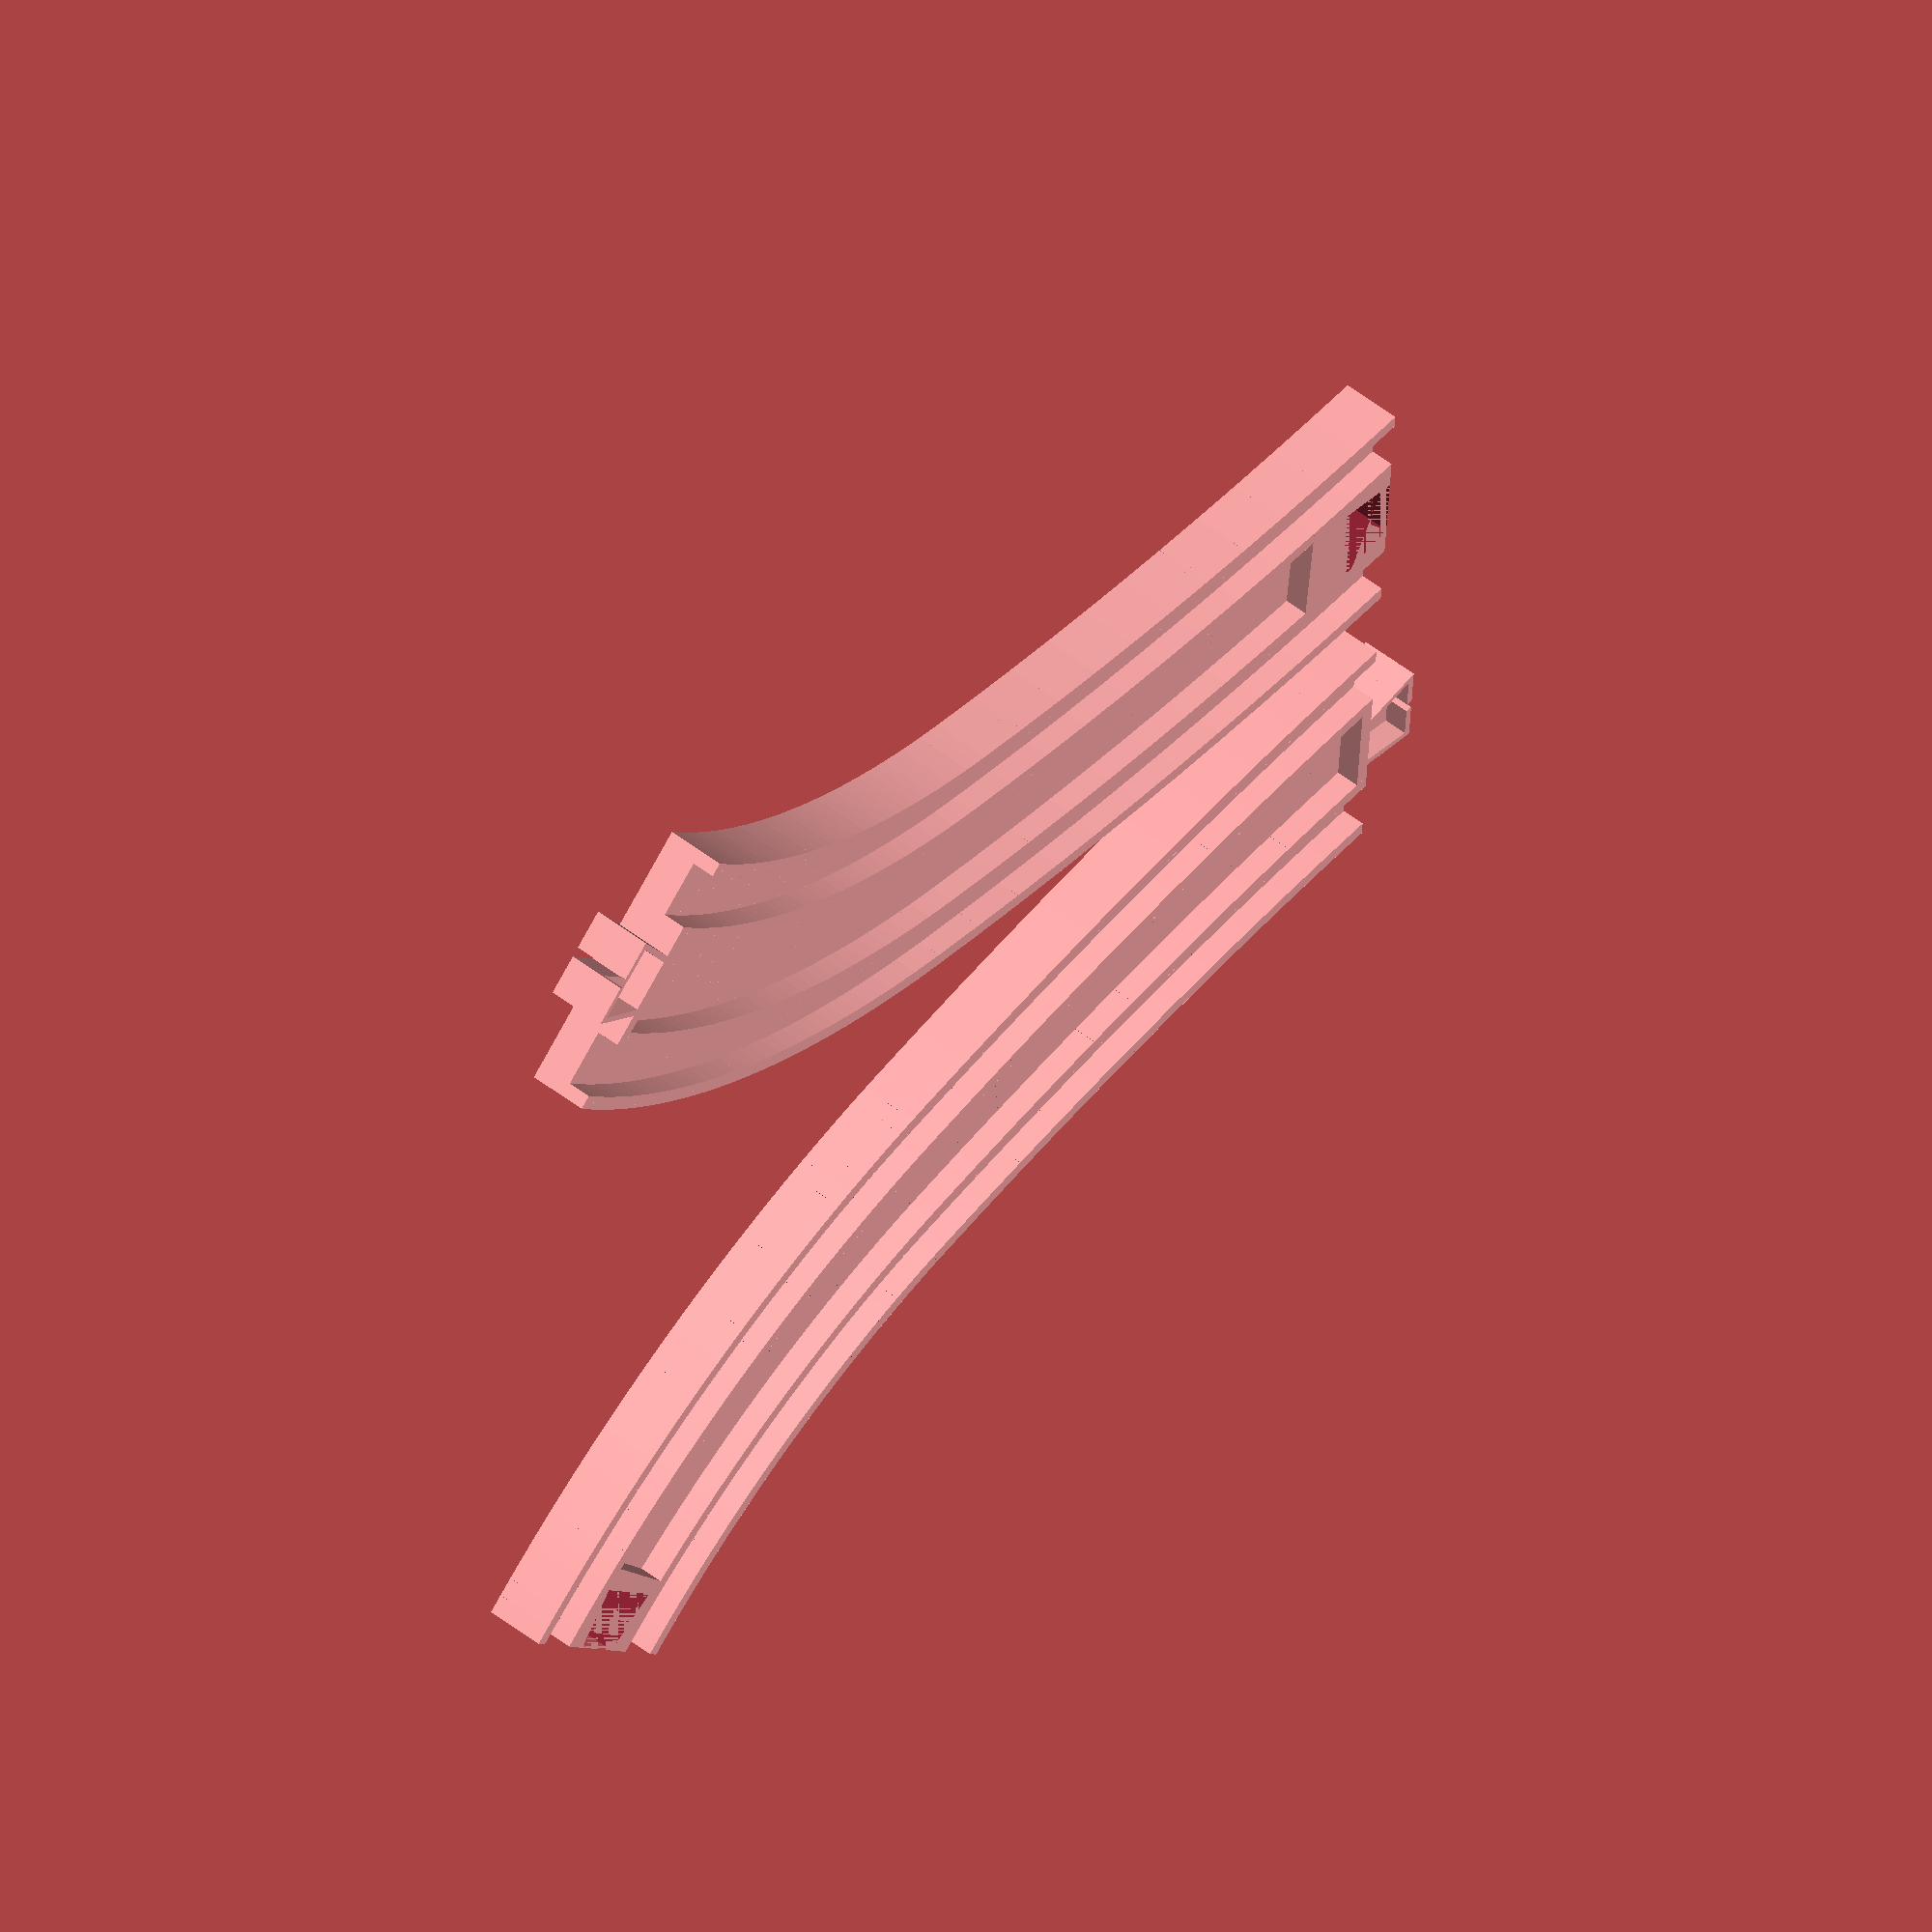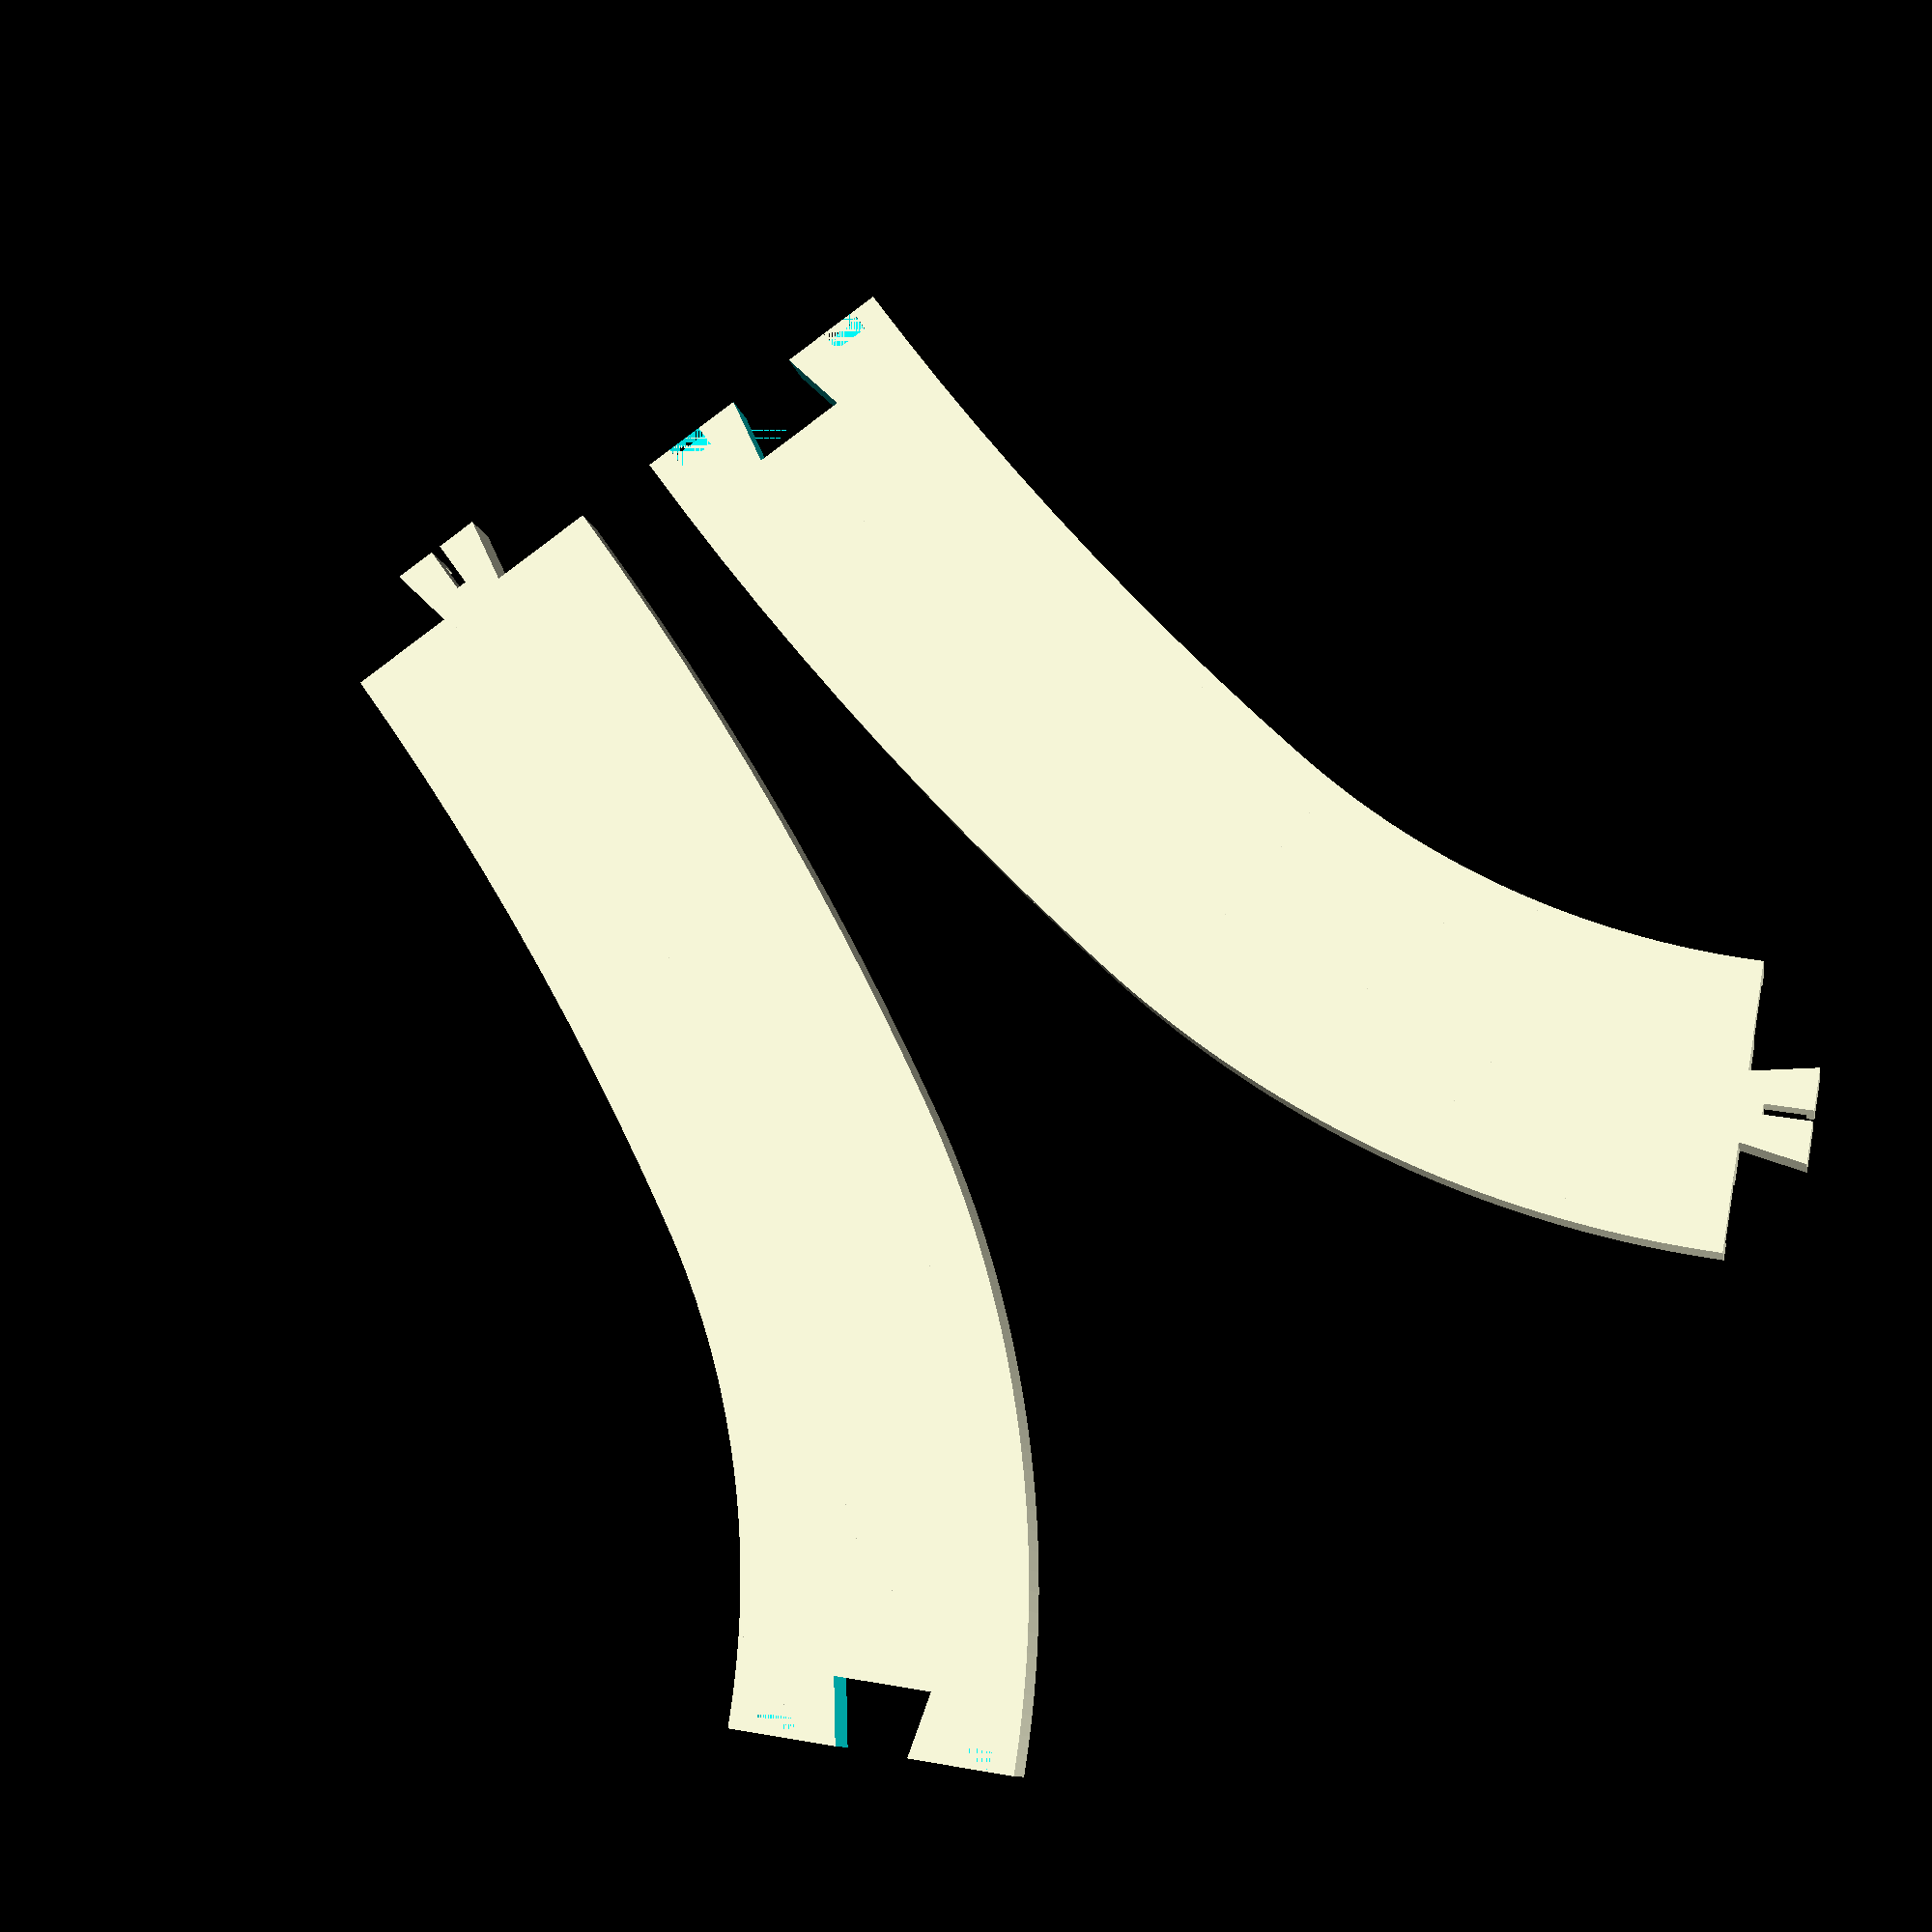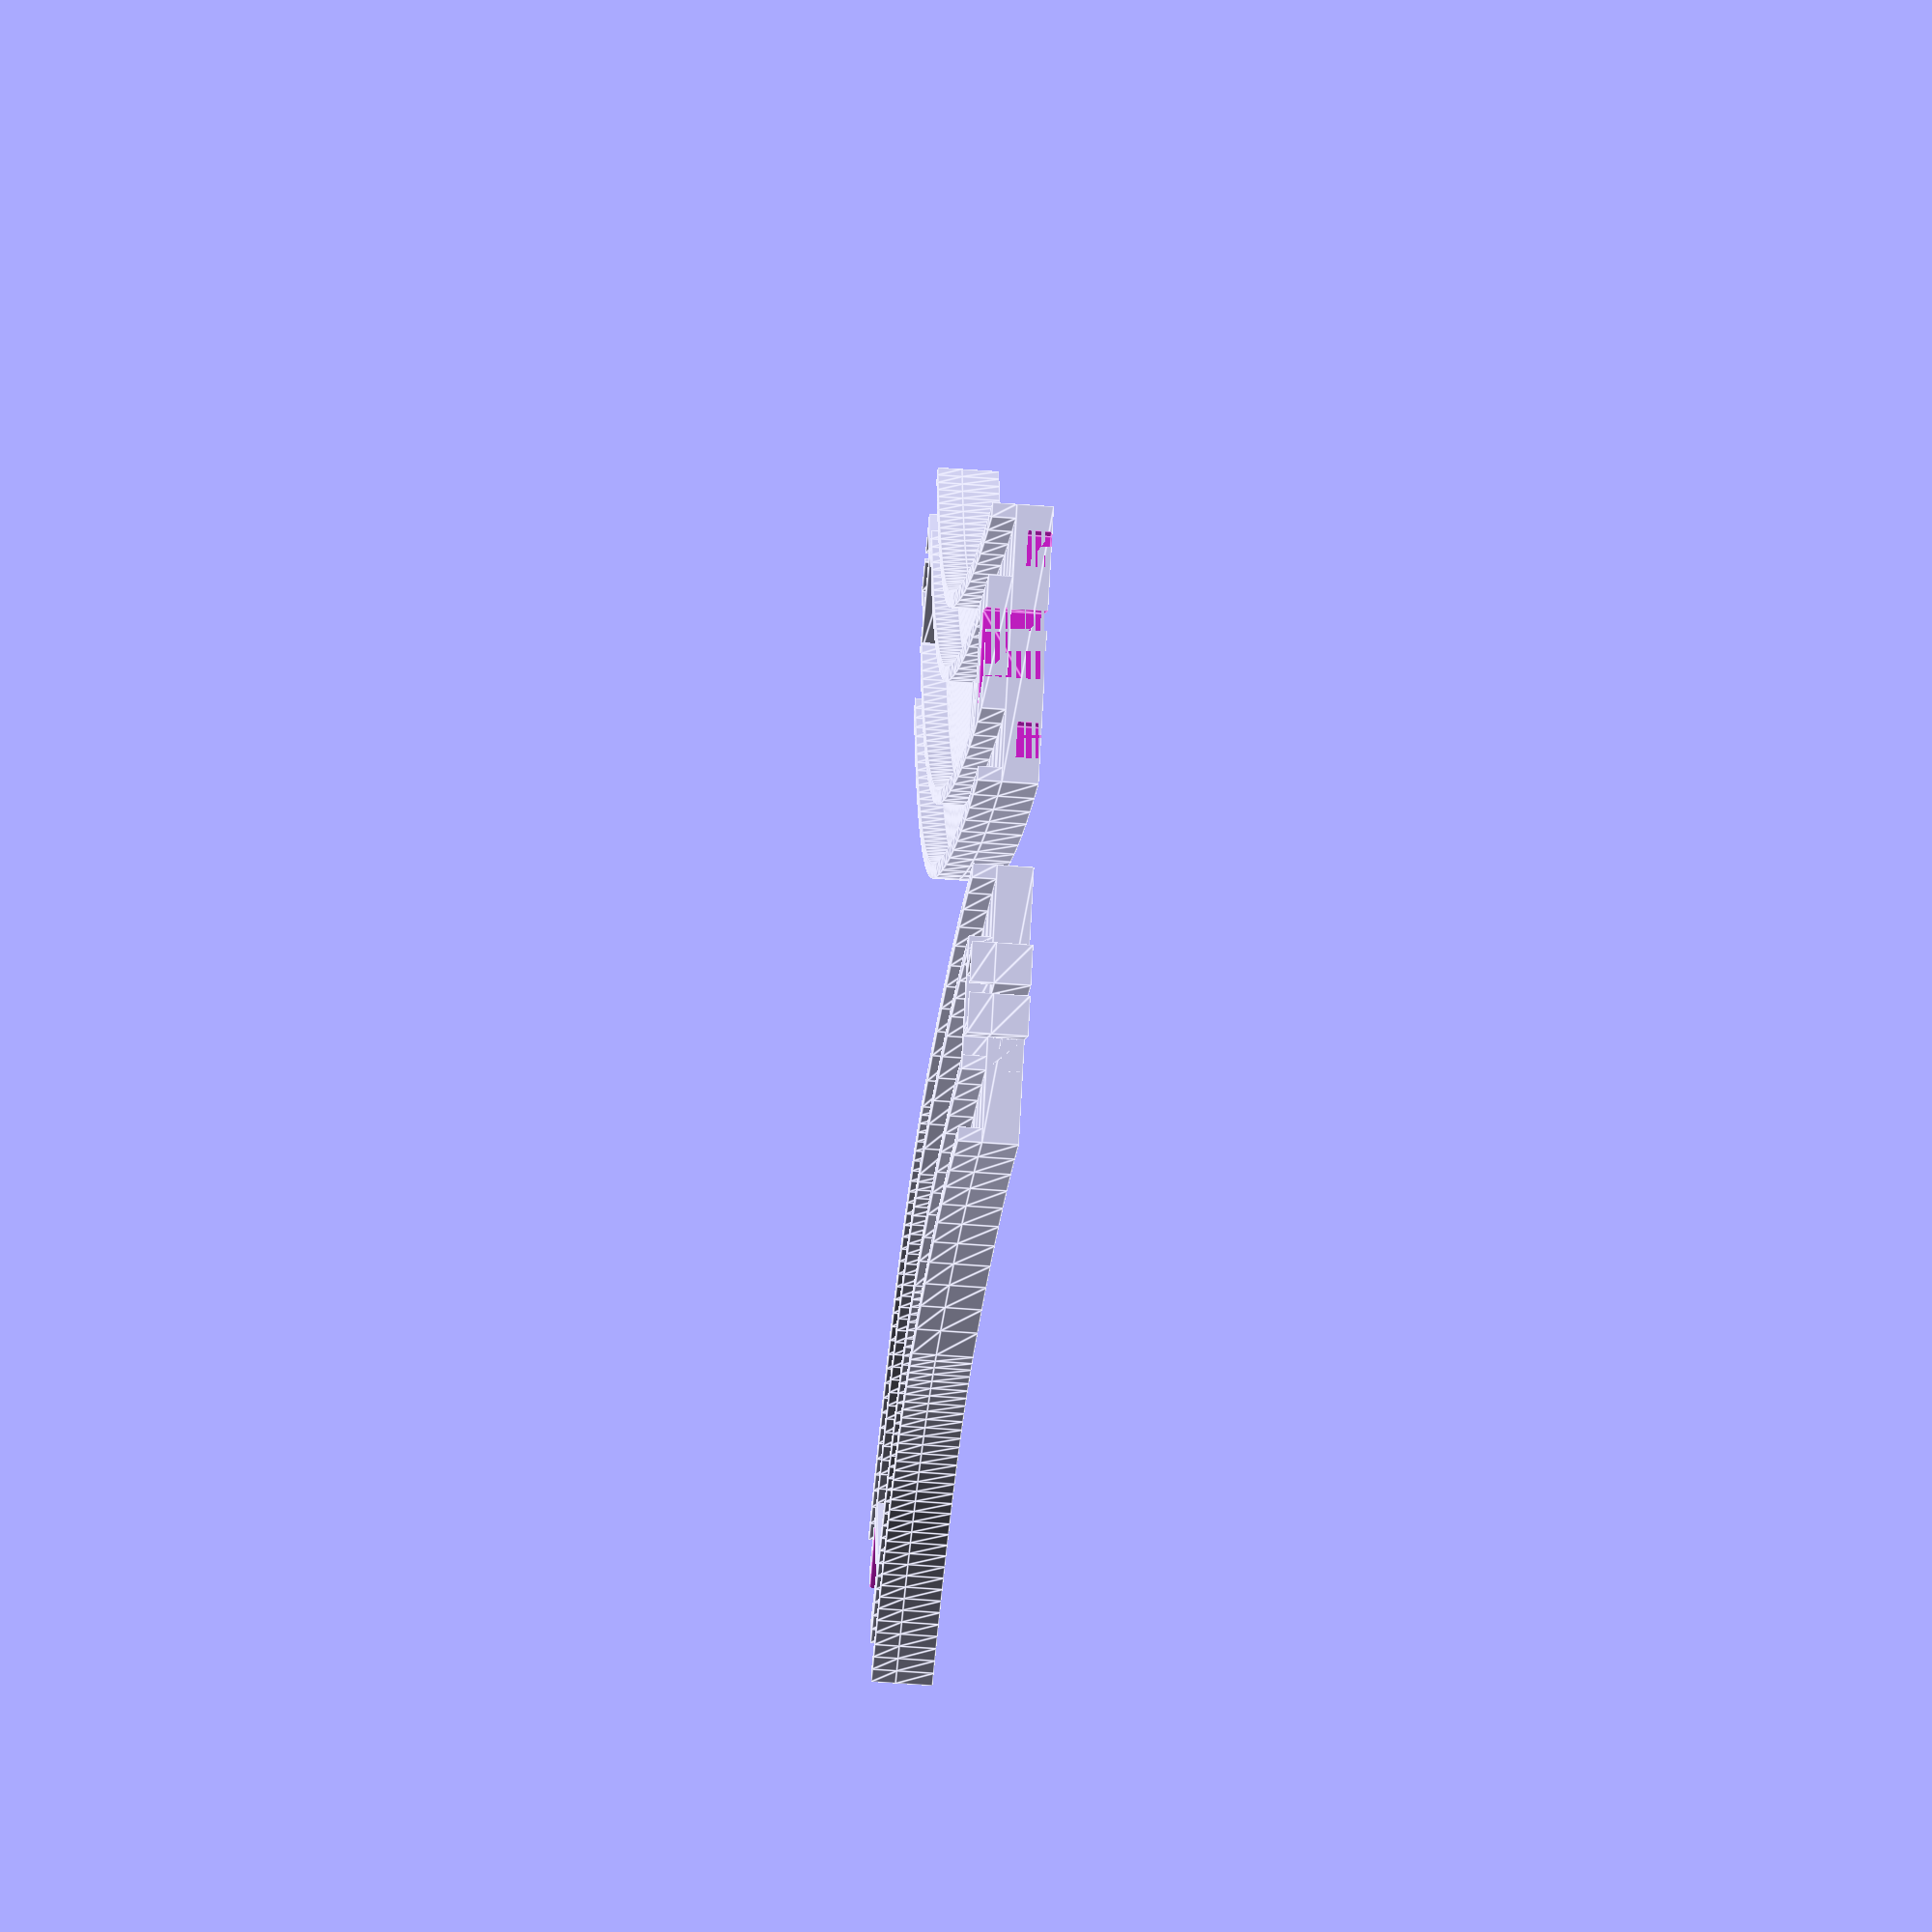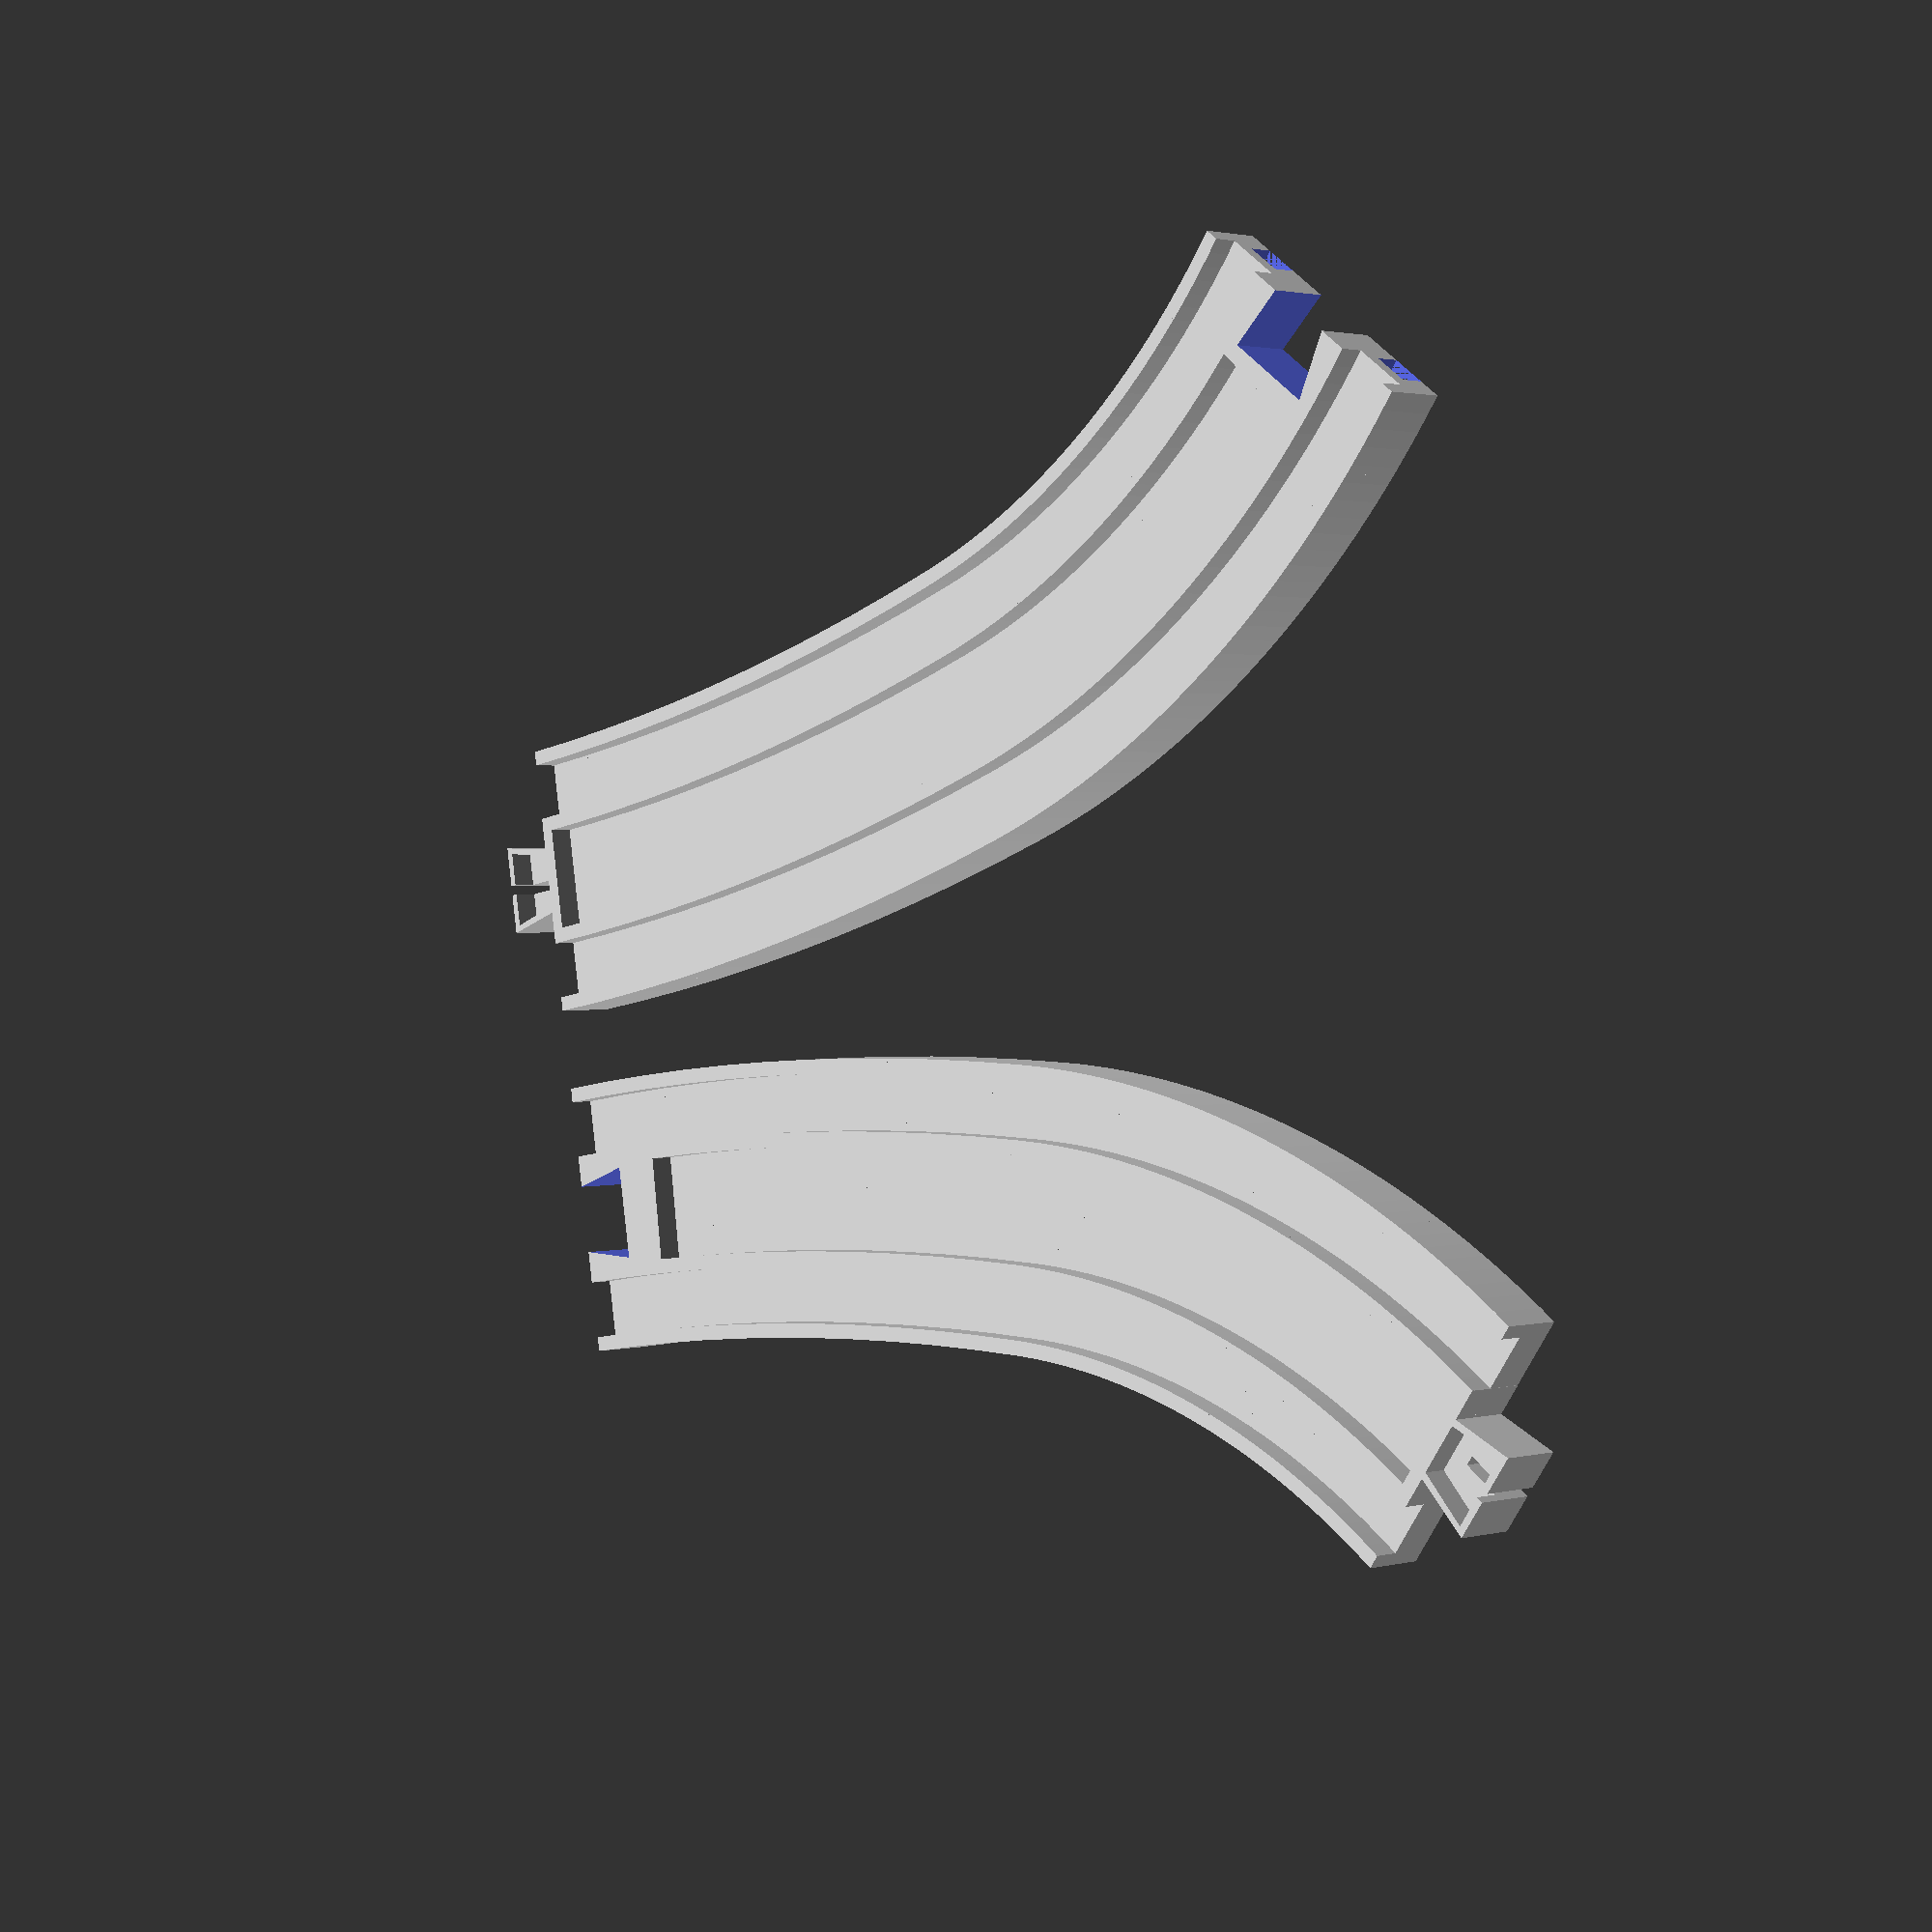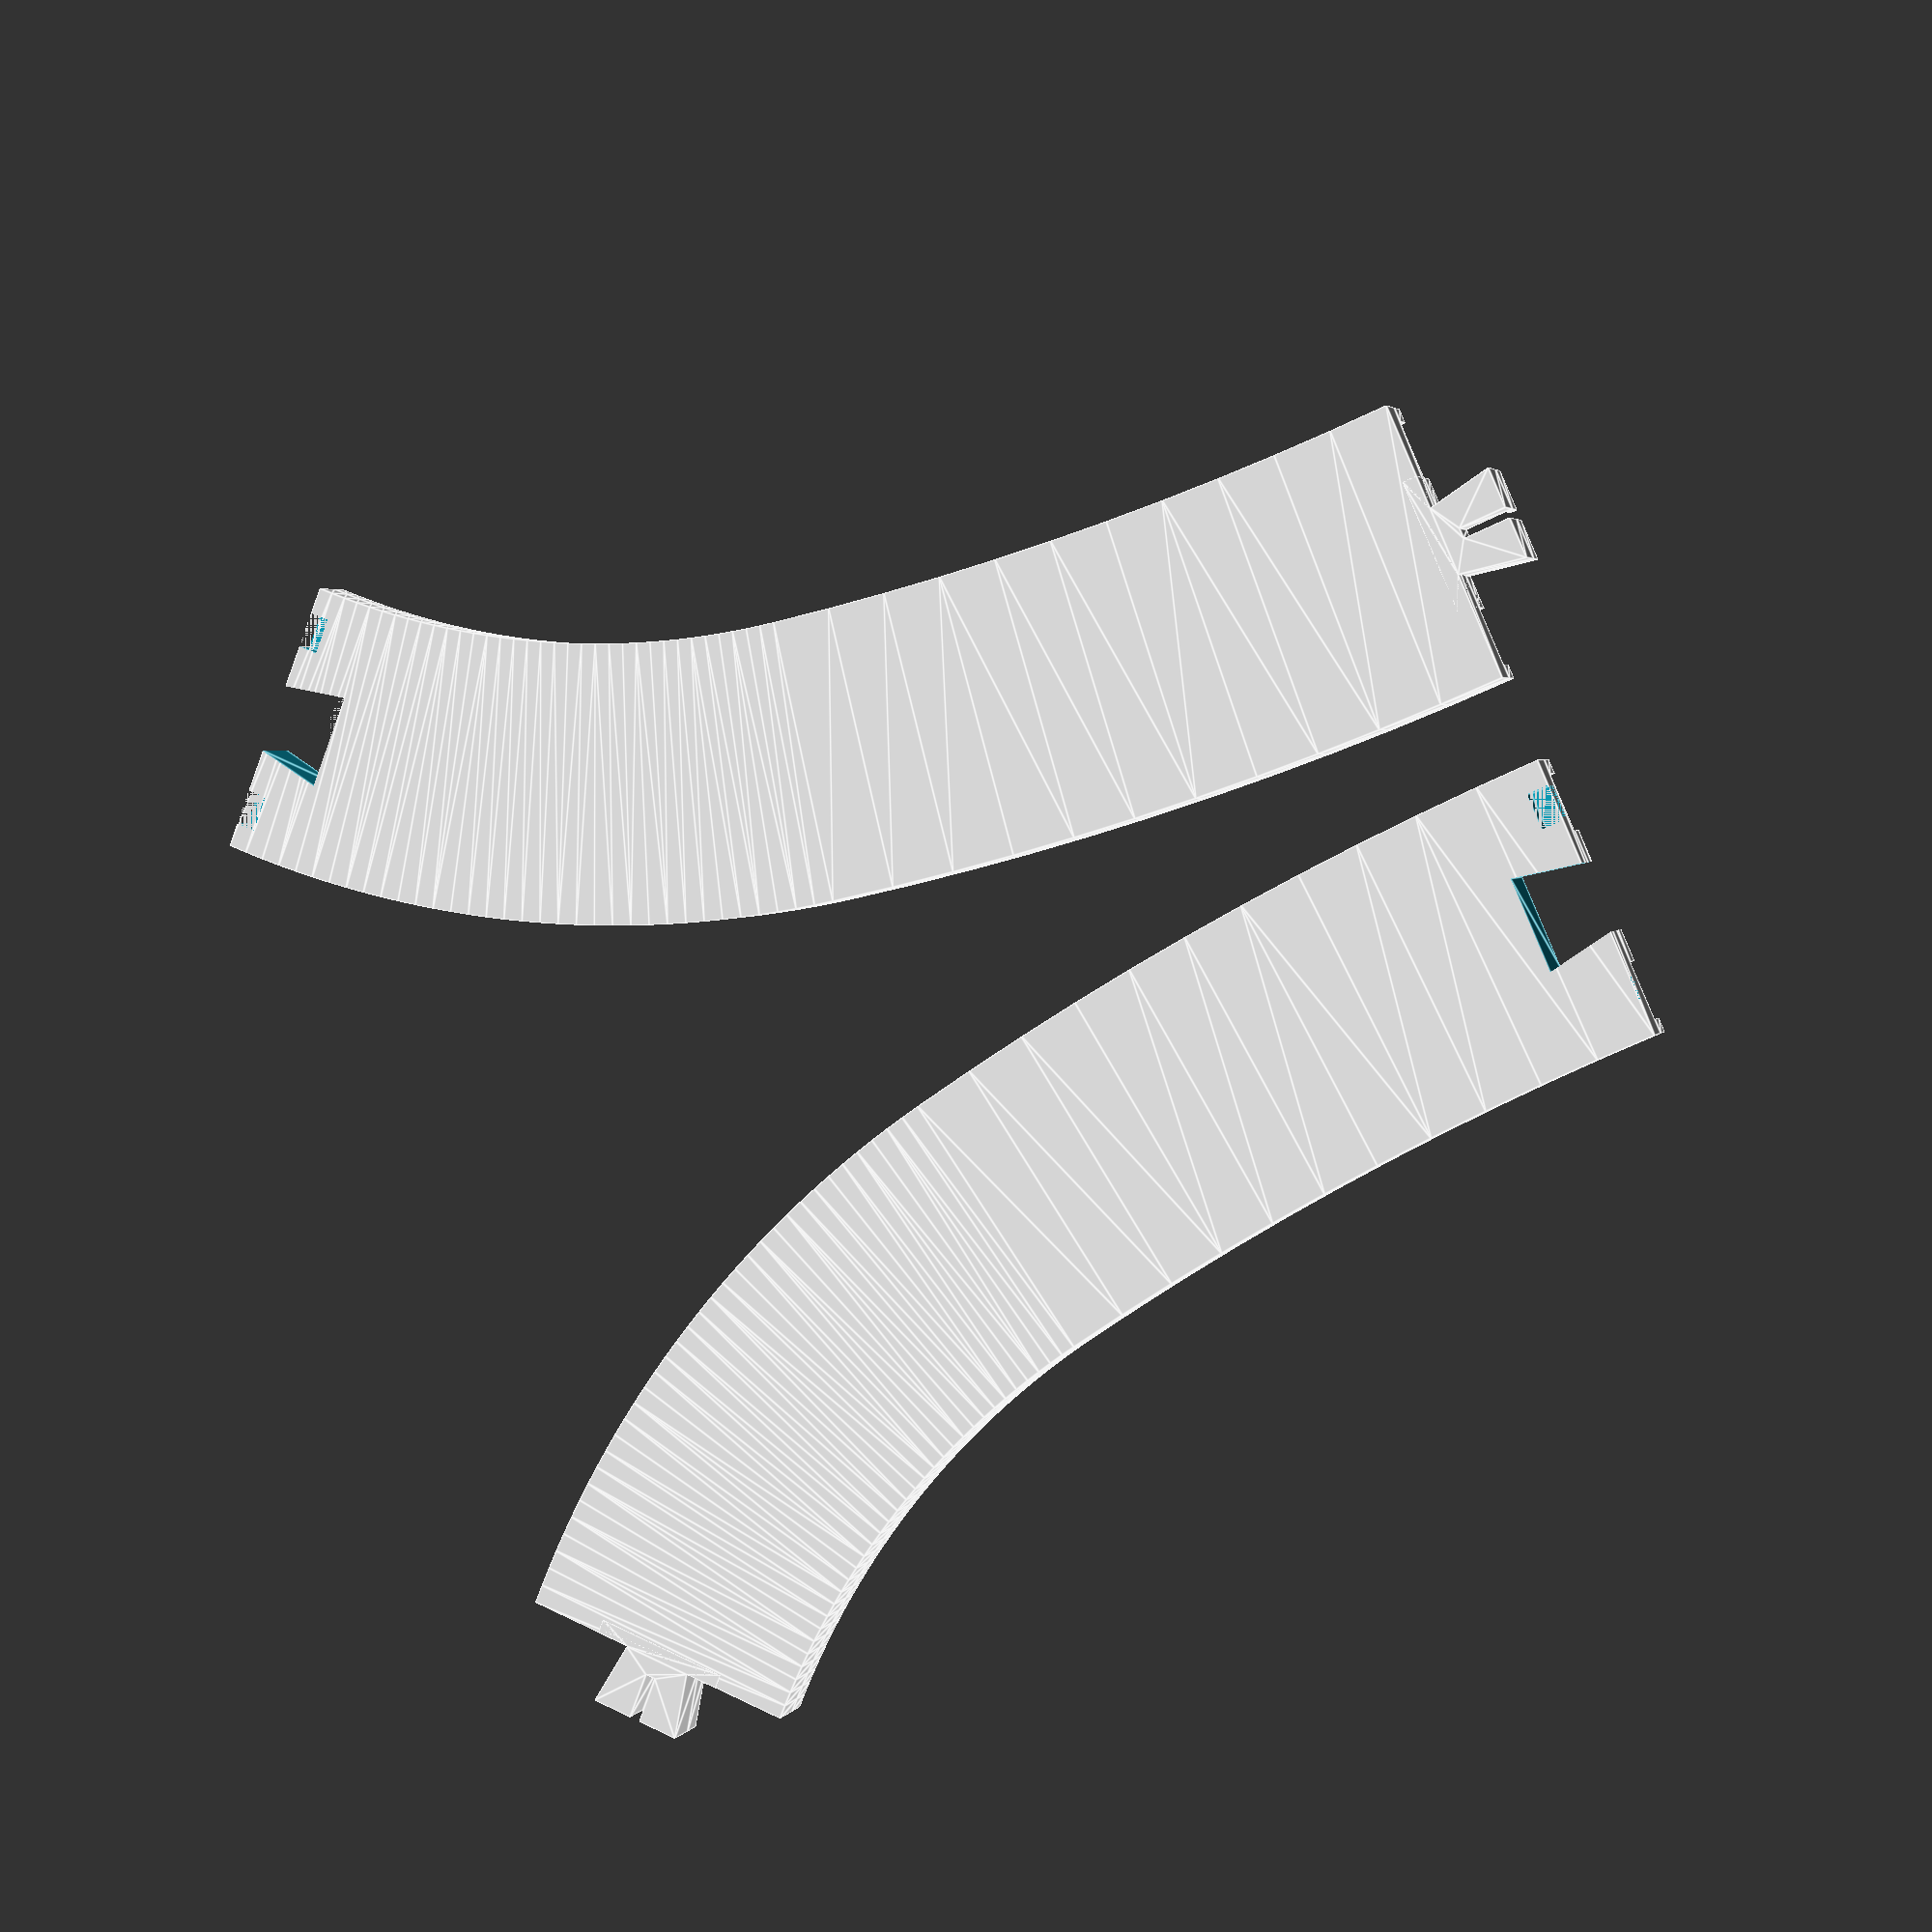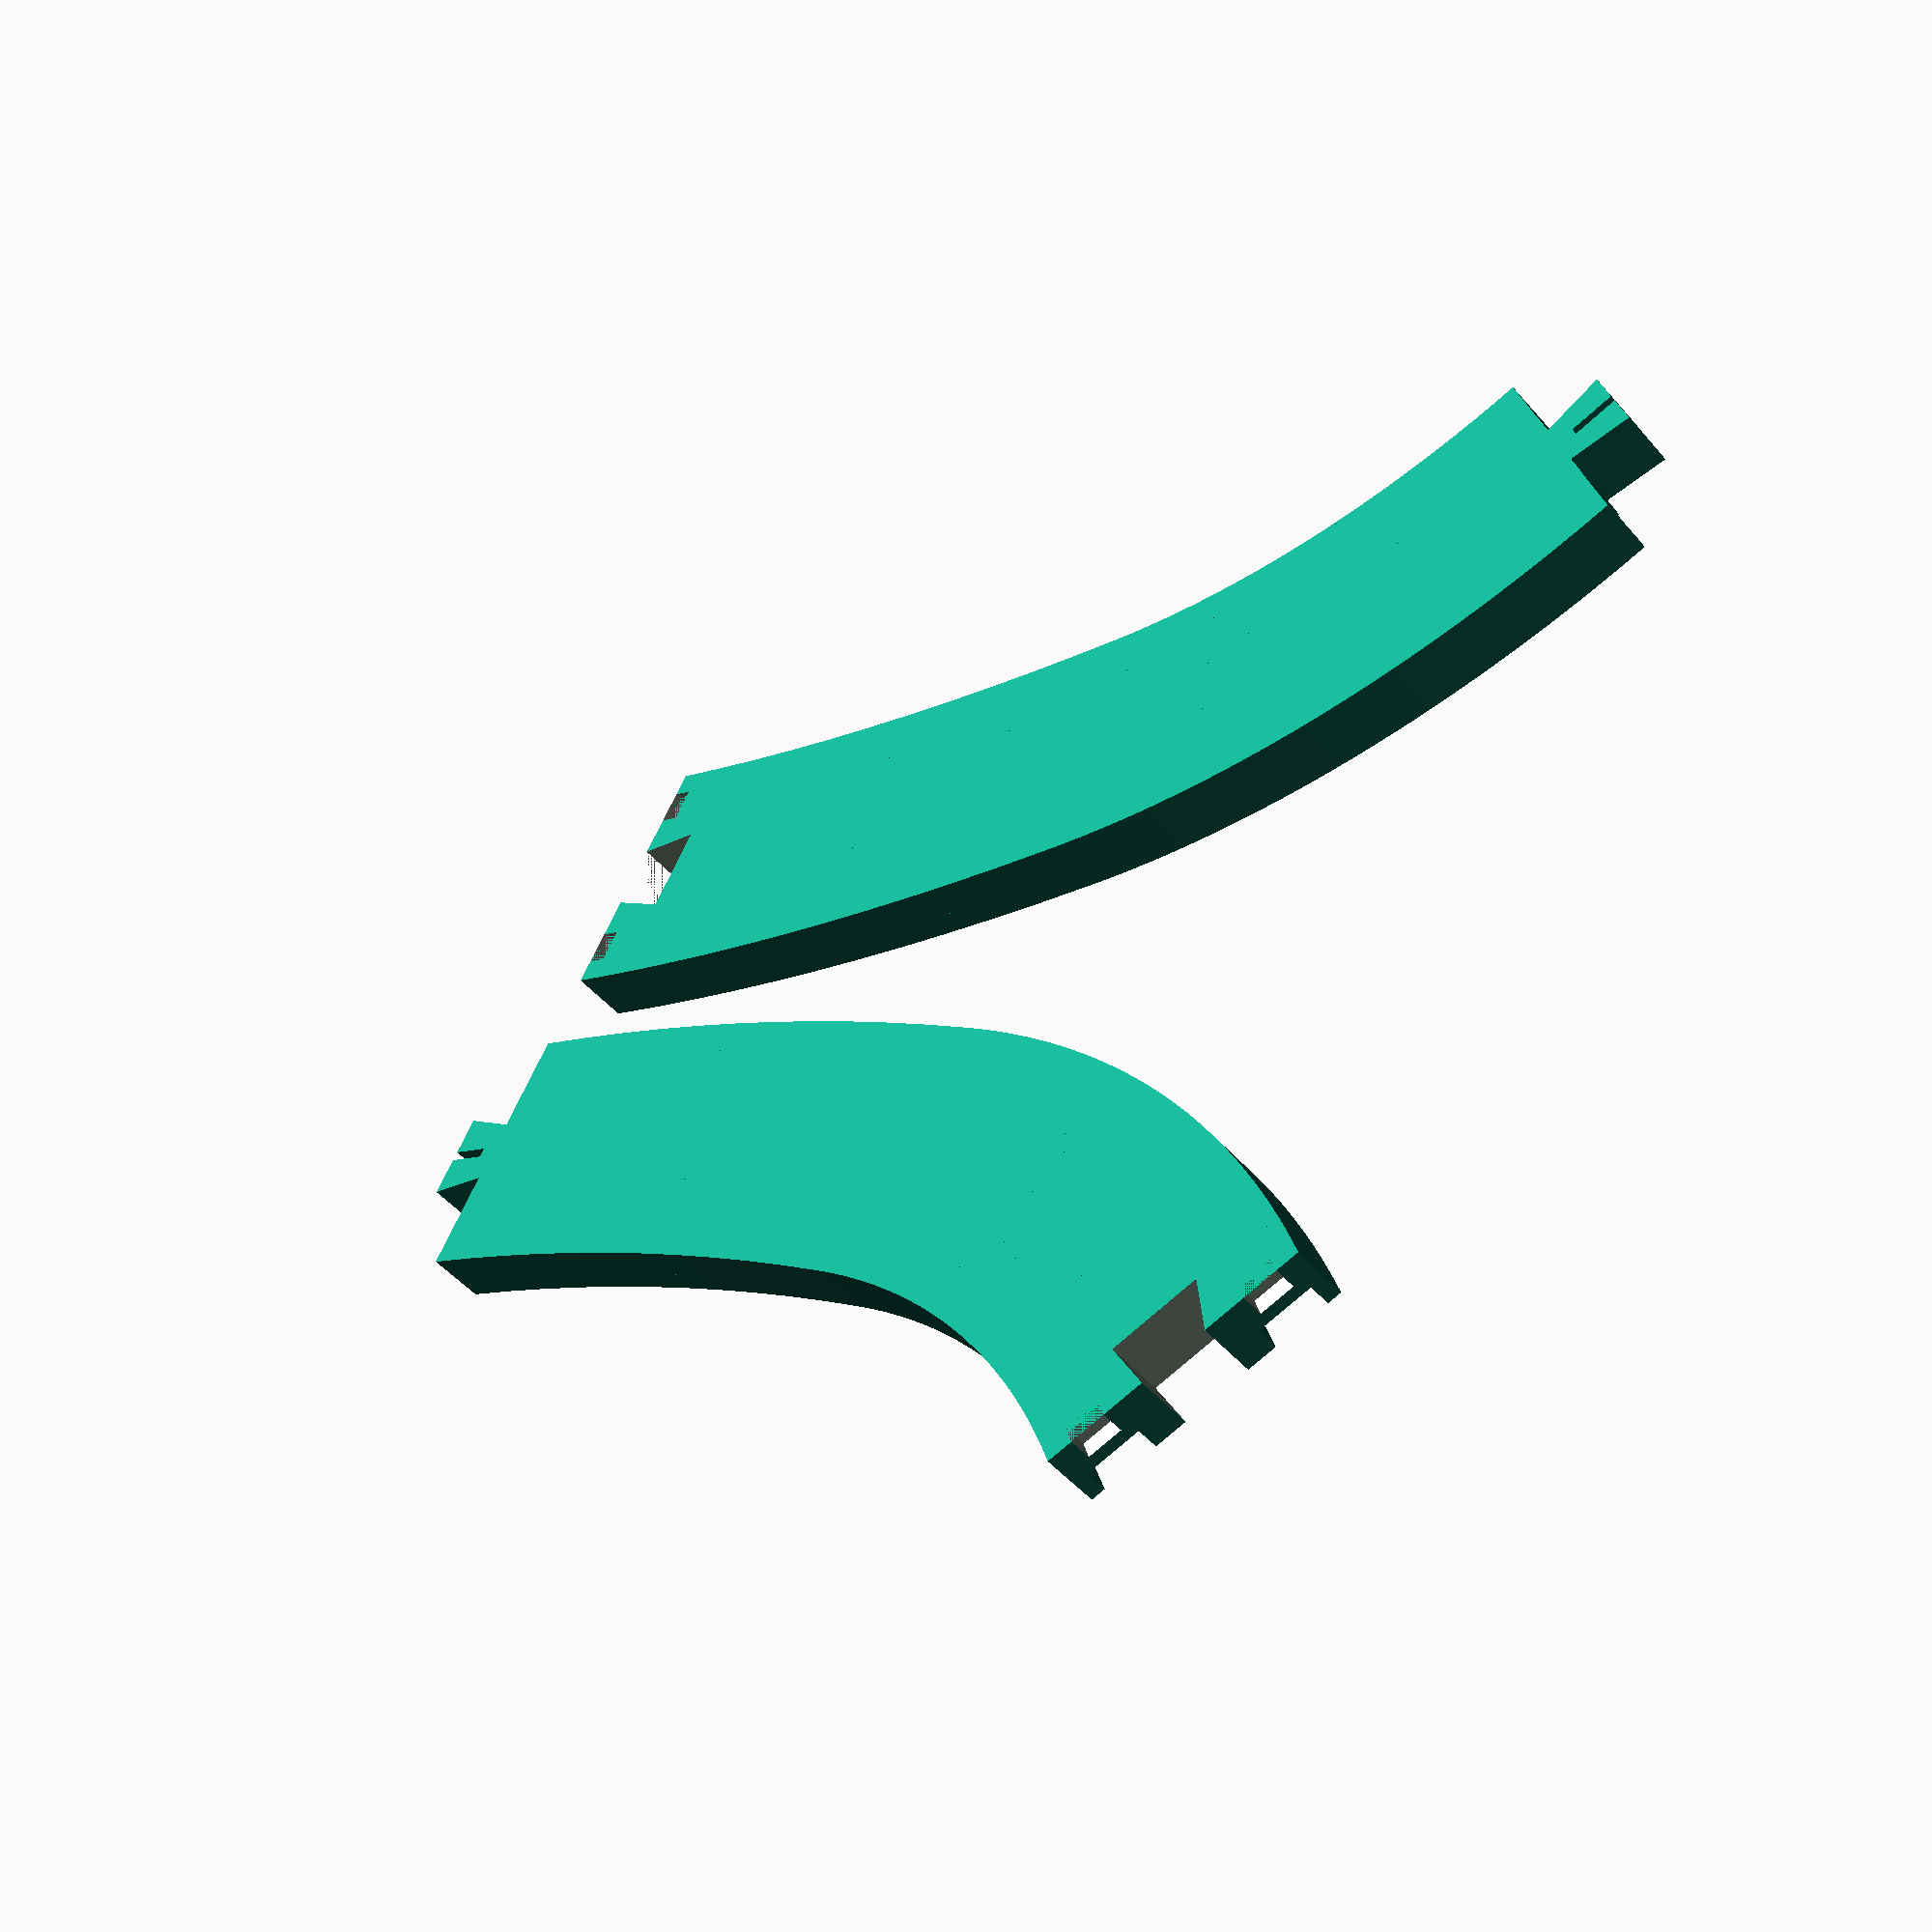
<openscad>
//
// ktRAIL2
//

gap1 = 0.001;
gap2 = 0.002;
m = 8;
w = 38.2+0.3;
t = 2;
h = 8.3;
h2 = 5;
h3 = h-h2;

A=1;
B=1;



//translate( [-40, 40+215/2, 0] ) rotate( [0, 0, 45] ) cube( [w, 50, h] );
//translate( [0, -50, 0] ) cube( [w, 50, h] );

istep = 1;
inr = 500;
ined = 11;
ostep = 1;
outr = 153;
outed = 34;

if(A)
{
    joint_m();
    curve_r(inr, 0, ined, istep);
    difference()
    {
        union()
        {
            translate( [(inr-w)*cos(ined)-(inr-w), (inr-w)*sin(ined), 0] ) rotate( [0, 0, ined] ) curve_r(outr, 0, outed-5, ostep, 0);
            translate( [(inr-w)*cos(ined)-(inr-w), (inr-w)*sin(ined), 0] ) rotate( [0, 0, ined] ) curve_r(outr, outed-5, outed, ostep, 1);
        }
        translate( [-40, 40+215/2, 0] ) rotate( [0, 0, 45] )
        {
            joint_f();
            translate( [t+m/2-5/2, -3, 0] ) cube( [5, 3, h3] );
            translate( [w-(t+m/2)-5/2, -3, 0] ) cube( [5, 3, h3] );
        }
    }
}

istep2 = 1;
inr2 = 500;
ined2 = 11;
ostep2 = 1;
outr2 = 153;
outed2 = 34;
if(B)
{
    translate( [50, 0, 0] )
    {
        difference()
        {
            union()
            {
                curve_l(inr2, 0, 2, istep2, 1);
                curve_l(inr2, 2, ined2, istep2, 0);
            }
            translate( [w, 0, 0] ) rotate( [0, 0, 180] )
            {
                joint_f();
                translate( [t+m/2-5/2, -3, 0] ) cube( [5, 3, h3] );
                translate( [w-(t+m/2)-5/2, -3, 0] ) cube( [5, 3, h3] );
            }
        }
        translate( [(-inr2)*cos(-ined2)+(inr2), (-inr2)*sin(-ined2), 0] ) rotate( [0, 0, -ined2] ) curve_l(outr2, 0, outed2, ostep2, 0);
        translate( [w+40-0.06, 40+215/2-0.3, 0] ) rotate( [0, 0, -45-180] ) joint_m();
    }
}


module curve_l(r=w, start=0, end=90, step=1, f=0)
{
    a0b = -(r-w);
    a0a = -(r);
    c0b = -(r-w);
    c0a = -(r-w+t);
    c1b = -(r-w+t+m);
    c1a = -(r-w+t+t+m);
    c2b = -(r-t-m-t);
    c2a = -(r-t-m);
    c3b = -(r-t);
    c3a = -(r);
    c4b = -(r-w+t+t+m);
    c4a = -(r-t-m-t);
    
    for( i=[-start: -step: -end+1] )
    {
        a0 = [[a0a*cos(i),a0a*sin(i)],[a0b*cos(i),a0b*sin(i)],[a0b*cos(i-step),a0b*sin(i-step)],[a0a*cos(i-step),a0a*sin(i-step)]];
        b0 = [0,1,2,3];
        a = concat( a0 );
        b = [b0];
        translate( [r, 0, 0] ) linear_extrude( height=h2 ) polygon( a, b );
        
        c0 = [[c0a*cos(i),c0a*sin(i)],[c0b*cos(i),c0b*sin(i)],[c0b*cos(i-step),c0b*sin(i-step)],[c0a*cos(i-step),c0a*sin(i-step)]];
        d0 = [0,1,2,3];
        c1 = [[c1a*cos(i),c1a*sin(i)],[c1b*cos(i),c1b*sin(i)],[c1b*cos(i-step),c1b*sin(i-step)],[c1a*cos(i-step),c1a*sin(i-step)]];
        d1 = [4,5,6,7];
        c2 = [[c2a*cos(i),c2a*sin(i)],[c2b*cos(i),c2b*sin(i)],[c2b*cos(i-step),c2b*sin(i-step)],[c2a*cos(i-step),c2a*sin(i-step)]];
        d2 = [8,9,10,11];
        c3 = [[c3a*cos(i),c3a*sin(i)],[c3b*cos(i),c3b*sin(i)],[c3b*cos(i-step),c3b*sin(i-step)],[c3a*cos(i-step),c3a*sin(i-step)]];
        d3 = [12,13,14,15];
        c4 = [[c4a*cos(i),c4a*sin(i)],[c4b*cos(i),c4b*sin(i)],[c4b*cos(i-step),c4b*sin(i-step)],[c4a*cos(i-step),c4a*sin(i-step)]];
        d4 = [16,17,18,19];

        if (f==1)
        {
            c = concat( c0, c1, c2, c3, c4 );
            d = [d0,d1,d2,d3,d4];
            translate( [r, 0, h2] ) linear_extrude( height=h3 ) polygon( c, d );
        }
        else
        {
            c = concat( c0, c1, c2, c3 );
            d = [d0,d1,d2,d3];
            translate( [r, 0, h2] ) linear_extrude( height=h3 ) polygon( c, d );
        }
    }
}


module curve_r(r=w, start=0, end=90, step=1, f=0)
{
    a0a = r-w;
    a0b = r;
    c0a = r-w;
    c0b = r-w+t;
    c1a = r-w+t+m;
    c1b = r-w+t+t+m;
    c2a = r-t-m-t;
    c2b = r-t-m;
    c3a = r-t;
    c3b = r;
    c4a = r-w+t+t+m;
    c4b = r-t-m-t;
    
    for( i=[start: step: end-1] )
    {
        a0 = [[a0a*cos(i),a0a*sin(i)],[a0b*cos(i),a0b*sin(i)],[a0b*cos(i+step),a0b*sin(i+step)],[a0a*cos(i+step),a0a*sin(i+step)]];
        b0 = [0,1,2,3];
        a = concat( a0 );
        b = [b0];
        translate( [-r+w, 0, 0] ) linear_extrude( height=h2 ) polygon( a, b );
        
        c0 = [[c0a*cos(i),c0a*sin(i)],[c0b*cos(i),c0b*sin(i)],[c0b*cos(i+step),c0b*sin(i+step)],[c0a*cos(i+step),c0a*sin(i+step)]];
        d0 = [0,1,2,3];
        c1 = [[c1a*cos(i),c1a*sin(i)],[c1b*cos(i),c1b*sin(i)],[c1b*cos(i+step),c1b*sin(i+step)],[c1a*cos(i+step),c1a*sin(i+step)]];
        d1 = [4,5,6,7];
        c2 = [[c2a*cos(i),c2a*sin(i)],[c2b*cos(i),c2b*sin(i)],[c2b*cos(i+step),c2b*sin(i+step)],[c2a*cos(i+step),c2a*sin(i+step)]];
        d2 = [8,9,10,11];
        c3 = [[c3a*cos(i),c3a*sin(i)],[c3b*cos(i),c3b*sin(i)],[c3b*cos(i+step),c3b*sin(i+step)],[c3a*cos(i+step),c3a*sin(i+step)]];
        d3 = [12,13,14,15];
        c4 = [[c4a*cos(i),c4a*sin(i)],[c4b*cos(i),c4b*sin(i)],[c4b*cos(i+step),c4b*sin(i+step)],[c4a*cos(i+step),c4a*sin(i+step)]];
        d4 = [16,17,18,19];

        if (f==1)
        {
            c = concat( c0, c1, c2, c3, c4 );
            d = [d0,d1,d2,d3,d4];
            translate( [-r+w, 0, h2] ) linear_extrude( height=h3 ) polygon( c, d );
        }
        else
        {
            c = concat( c0, c1, c2, c3 );
            d = [d0,d1,d2,d3];
            translate( [-r+w, 0, h2] ) linear_extrude( height=h3 ) polygon( c, d );
        }
    }
}


module curve_r2(r=w, start=0, end=90, step=1, f=0)
{
    a0a = r-w;
    a0b = r;
    c0a = r-w;
    c0b = r-w+t;
    c1a = r-w+t+m;
    c1b = r-w+t+t+m;
    c2a = r-t-m-t;
    c2b = r-t-m;
    c3a = r-t;
    c3b = r;
    c4a = r-w+t+t+m;
    c4b = r-t-m-t;
    
    for( i=[start: step: end-1] )
    {
        a0 = [[a0a*cos(i),a0a*sin(i)],[a0b*cos(i),a0b*sin(i)],[a0b*cos(i+step),a0b*sin(i+step)],[a0a*cos(i+step),a0a*sin(i+step)]];
        b0 = [0,1,2,3];
        a = concat( a0 );
        b = [b0];
        translate( [-r+w, 0, 0] ) linear_extrude( height=h2 ) polygon( a, b );
        
        c0 = [[c0a*cos(i),c0a*sin(i)],[c0b*cos(i),c0b*sin(i)],[c0b*cos(i+step),c0b*sin(i+step)],[c0a*cos(i+step),c0a*sin(i+step)]];
        d0 = [0,1,2,3];
        c3 = [[c3a*cos(i),c3a*sin(i)],[c3b*cos(i),c3b*sin(i)],[c3b*cos(i+step),c3b*sin(i+step)],[c3a*cos(i+step),c3a*sin(i+step)]];
        d3 = [4,5,6,7];
        c4 = [[c4a*cos(i),c4a*sin(i)],[c4b*cos(i),c4b*sin(i)],[c4b*cos(i+step),c4b*sin(i+step)],[c4a*cos(i+step),c4a*sin(i+step)]];
        d4 = [8,9,10,11];

        if (f==1)
        {
            c = concat( c0, c3, c4 );
            d = [d0,d3,d4];
            translate( [-r+w, 0, h2] ) linear_extrude( height=h3 ) polygon( c, d );
        }
        else
        {
            c = concat( c0, c3 );
            d = [d0,d3];
            translate( [-r+w, 0, h2] ) linear_extrude( height=h3 ) polygon( c, d );
        }
    }
}


module straight(l, f=0)
{
    a0 = [[0,0],[w,0],[w,l],[0,l]];
    b0 = [0,1,2,3];
    a = concat( a0 );
    b = [b0];
    translate( [0, 0, 0] ) linear_extrude( height=h2 ) polygon( a, b );
    
    c0 = [[0,0],[t,0],[t,l],[0,l]];
    d0 = [0,1,2,3];
    c1 = [[t+m,0],[t+m+t,0],[t+m+t,l],[t+m,l]];
    d1 = [4,5,6,7];
    c2 = [[w-t-m-t,0],[w-t-m,0],[w-t-m,l],[w-t-m-t,l]];
    d2 = [8,9,10,11];
    c3 = [[w-t,0],[w,0],[w,l],[w-t,l]];
    d3 = [12,13,14,15];
    c4 = [[t+m+t,0],[w-t-m-t,0],[w-t-m-t,l],[t+m+t,l]];
    d4 = [16,17,18,19];

    if (f==1)
    {
        c = concat( c0, c1, c2, c3, c4 );
        d = [d0,d1,d2,d3,d4];
        translate( [0, 0, h2] ) linear_extrude( height=h3 ) polygon( c, d );
    }
    else
    {
        c = concat( c0, c1, c2, c3 );
        d = [d0,d1,d2,d3];
        translate( [0, 0, h2] ) linear_extrude( height=h3 ) polygon( c, d );
    }
}

module joint_m()
{
    a0 = [[9.25,t],[9.25,0],[4.7,0],[6.35,-9],[0.7,-9],[0.7,-2.5],[-0.7,-2.5],[-0.7,-9],[-6.35,-9],[-4.7,0],[-9.25,0],[-9.25,t]];
    b0 = [0,1,2,3,4,5,6,7,8,9,10,11];
    a1 = [[4.7-t*0.5,0],[6.35-t*0.5,-9+t*0.5],[0.7,-9+t*0.5],[0.7,-2.5],[-0.7,-2.5],[-0.7,-9+t*0.5],[-6.35+t*0.5,-9+t*0.5],[-4.7+t*0.5,0]];
    b1 = [12,13,14,15,16,17,18,19,20];
    a = concat( a0 );
    b = [b0];
    c = concat( a0, a1 );
    d = [b0, b1];
    translate( [w/2, 0, 0] ) linear_extrude( height=h2 ) polygon( a, b );
    translate( [w/2, 0, h2] ) linear_extrude( height=h3 ) polygon( c, d );
}

module joint_f()
{
    a0 = [[4.78,0],[6.55,-9.25],[-6.55,-9.25],[-4.78,0]];
    b0 = [0,1,2,3];
    a = concat( a0 );
    b = [b0];
    translate( [w/2, gap1, -gap1] ) linear_extrude( height=h+gap2 ) polygon( a, b );
}

module joint_fw()
{
    a0 = [[8,0],[8.5,-12],[-7,-12],[-7.5,0]];
    b0 = [0,1,2,3];
    a = concat( a0 );
    b = [b0];
    translate( [w/2, gap1, 0] ) linear_extrude( height=h ) polygon( a, b );
}
</openscad>
<views>
elev=305.7 azim=274.6 roll=309.3 proj=o view=solid
elev=190.1 azim=35.6 roll=350.1 proj=p view=wireframe
elev=53.0 azim=309.5 roll=85.2 proj=o view=edges
elev=358.3 azim=80.3 roll=47.3 proj=p view=wireframe
elev=357.2 azim=113.6 roll=197.2 proj=p view=edges
elev=229.8 azim=61.1 roll=320.8 proj=p view=solid
</views>
